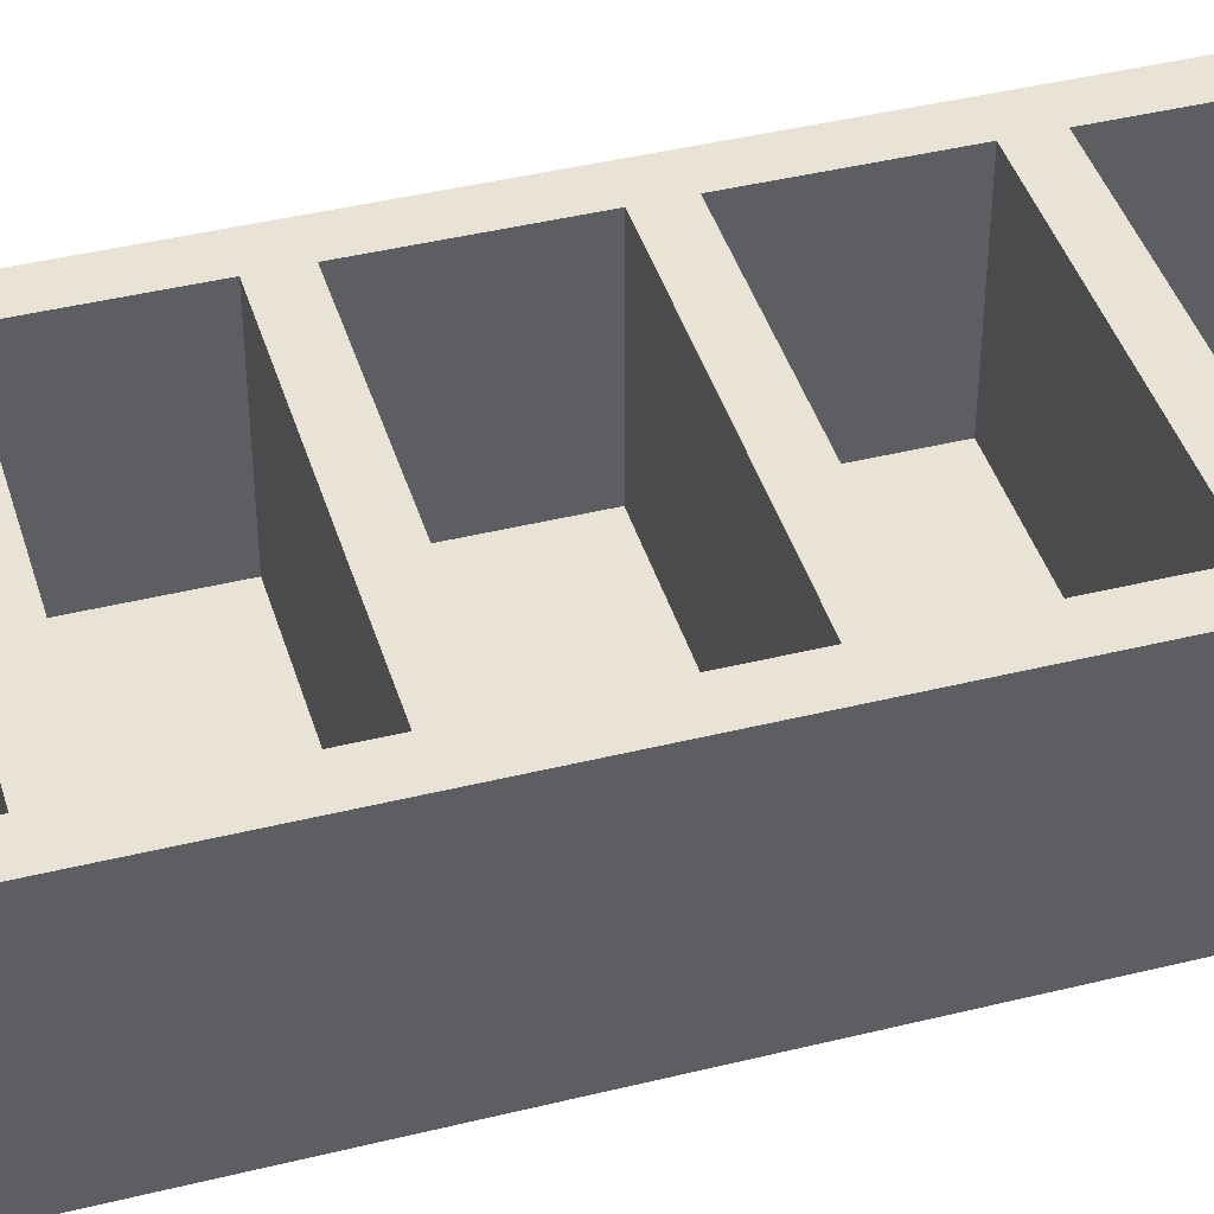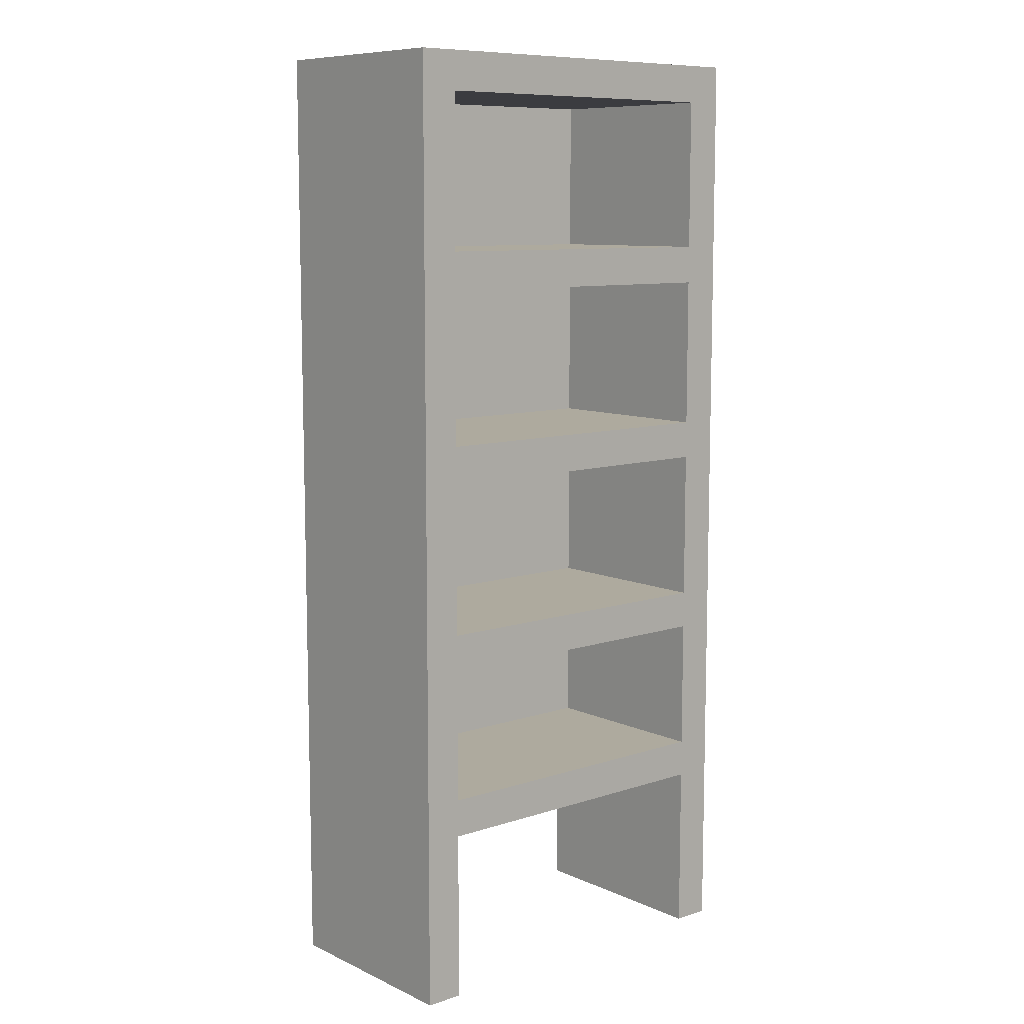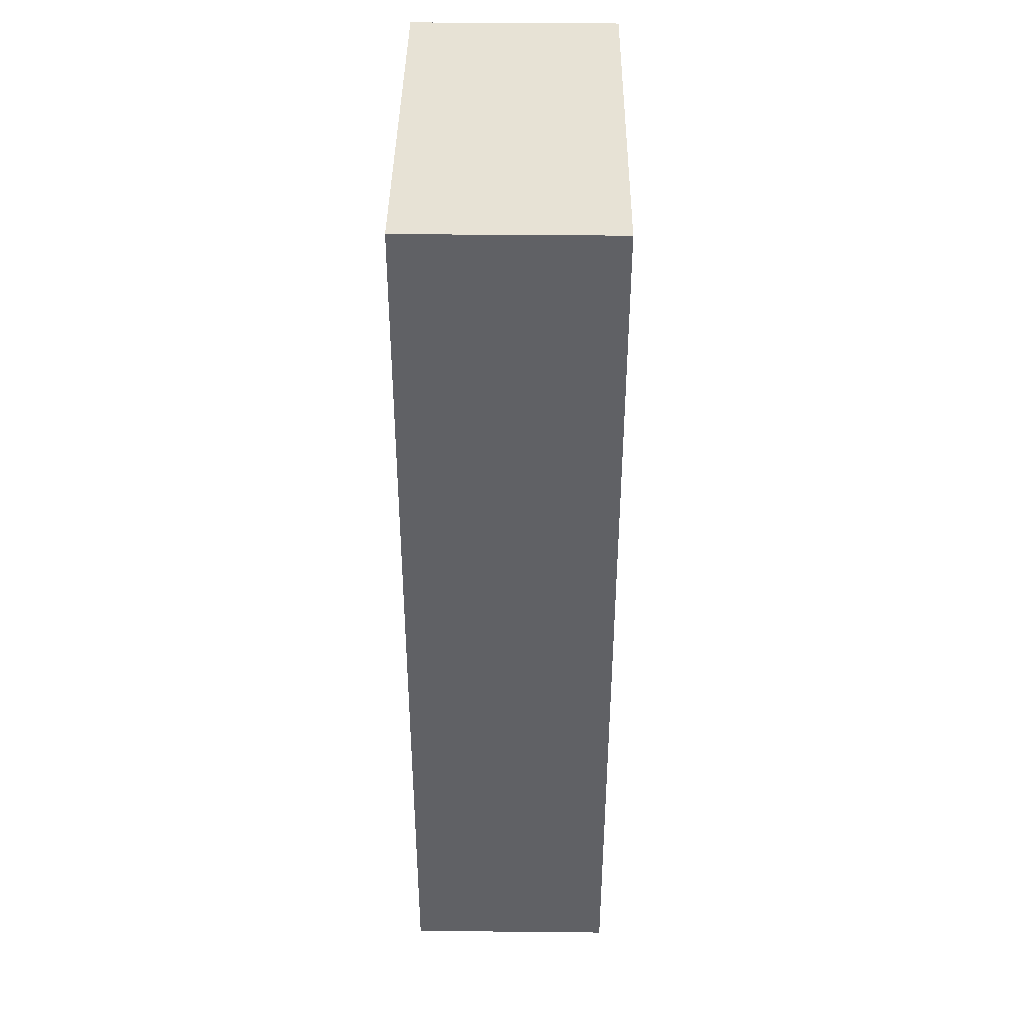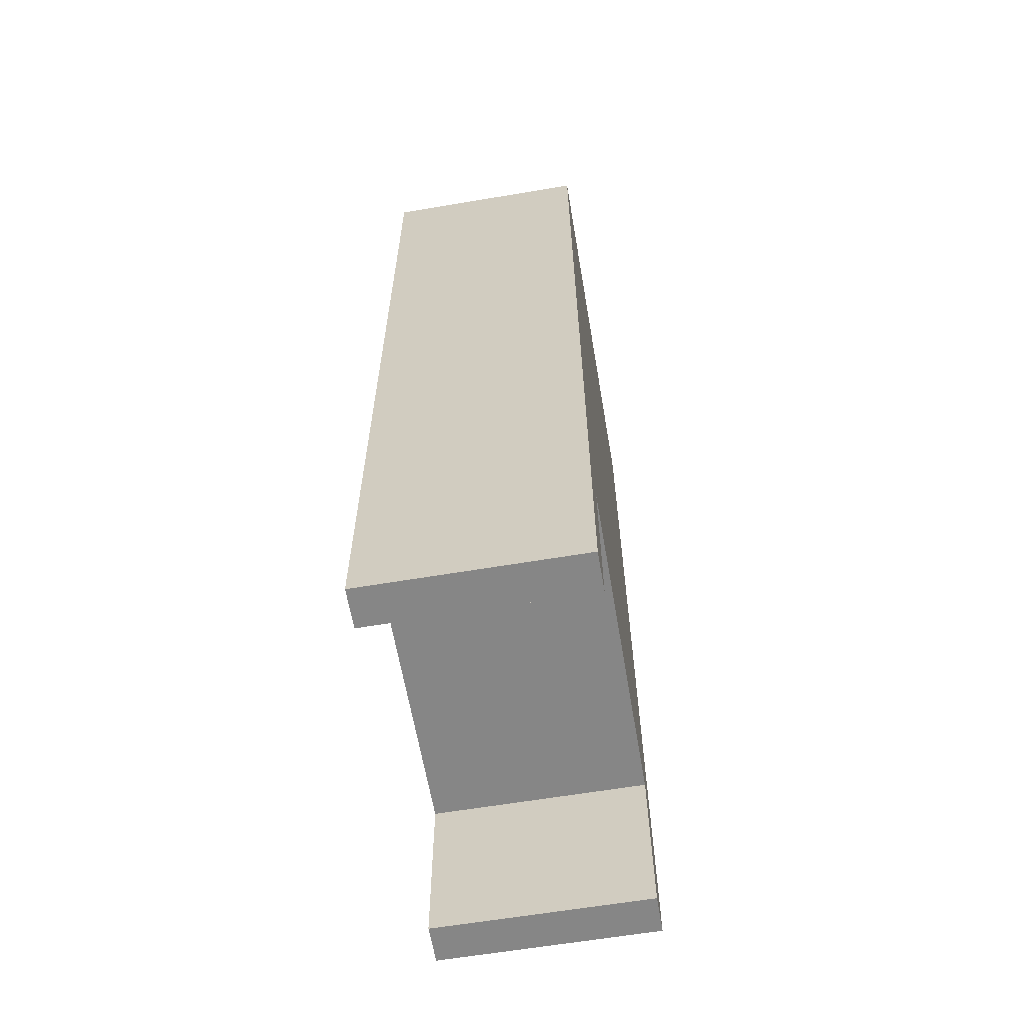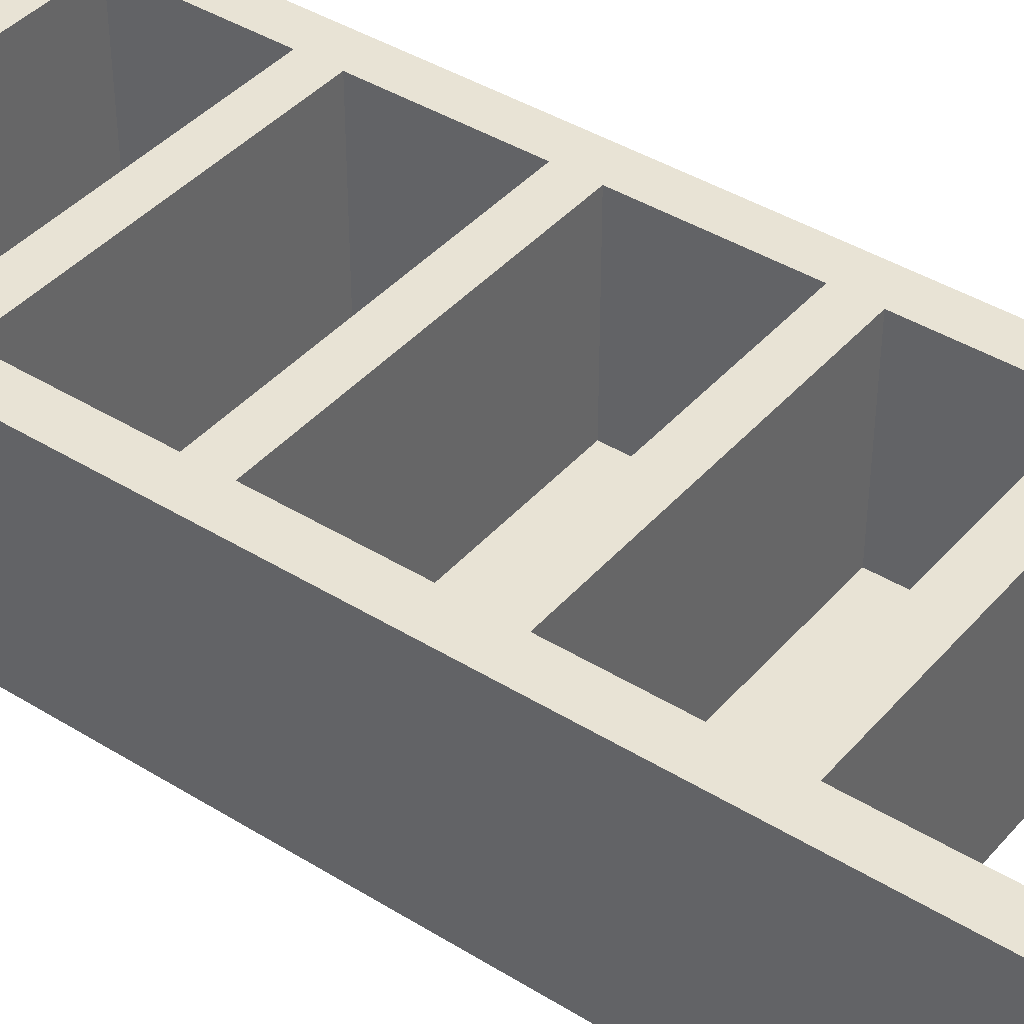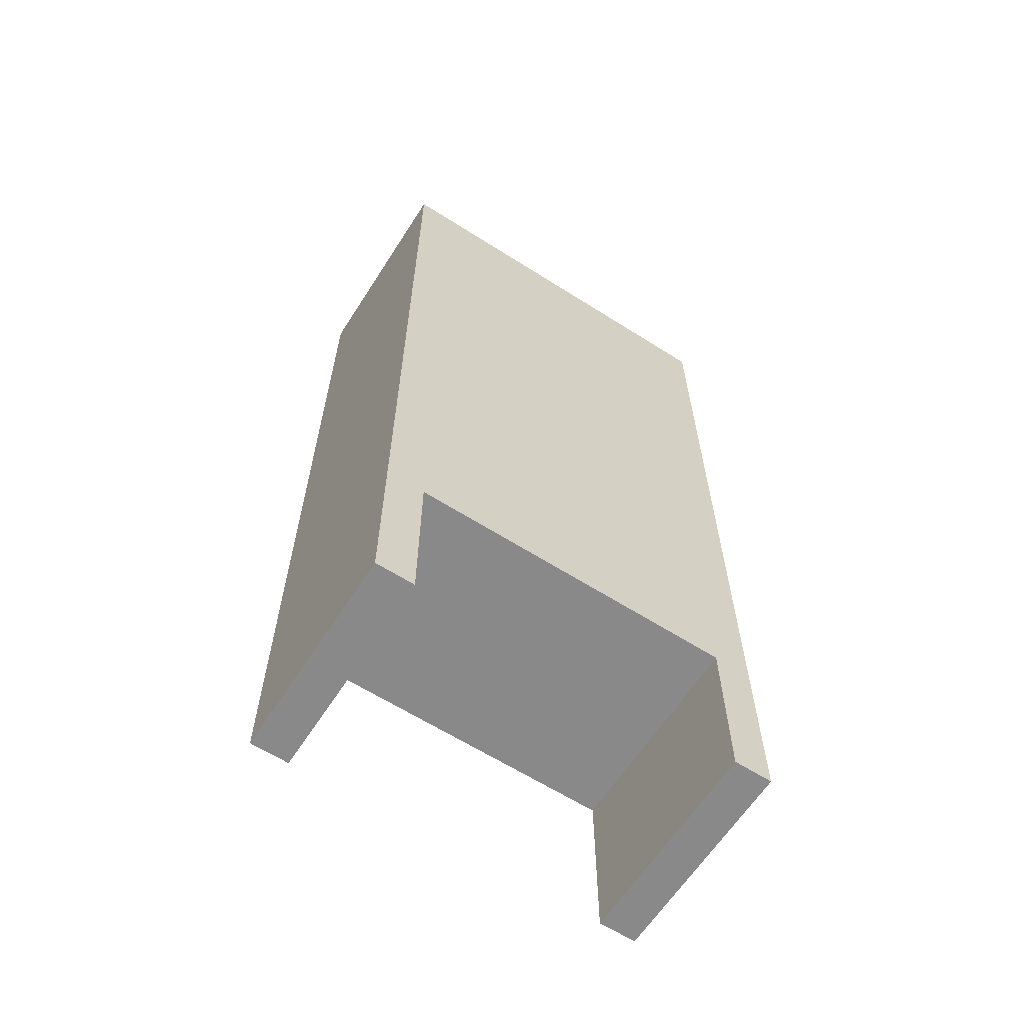
<metadata>
{"format":"obj","ext":"obj","renderer":"f3d","projection":"perspective","resolution":1024,"background":"white","views":[{"elev":42.2,"azim":73.5,"up":"+Z"},{"elev":9.3,"azim":-40.6,"up":"+Y"},{"elev":40.3,"azim":90.7,"up":"+Y"},{"elev":-62.2,"azim":99.7,"up":"+Y"},{"elev":41.2,"azim":-53.0,"up":"+Z"},{"elev":-63.0,"azim":147.3,"up":"+Y"}]}
</metadata>
<code>
o
v -9.4 0 -7.4
v -9.4 0 -8.5
v -9.4 5 -7.4
v -9.4 5 -8.5
v -7.5 0 -7.4
v -7.5 0 -8.5
v -7.5 0.9 -7.4
v -7.5 0.9 -8.5
v -7.5 1.1 -7.4
v -7.5 1.1 -8.4
v -7.5 1.8 -7.4
v -7.5 1.8 -8.4
v -7.5 2 -7.4
v -7.5 2 -8.4
v -7.5 2.8 -7.4
v -7.5 2.8 -8.4
v -7.5 3 -7.4
v -7.5 3 -8.4
v -7.5 3.8 -7.4
v -7.5 3.8 -8.4
v -7.5 4 -7.4
v -7.5 4 -8.4
v -7.5 4.8 -7.4
v -7.5 4.8 -8.4
v -9.2 0 -7.4
v -9.2 0 -8.5
v -9.2 0.9 -7.4
v -9.2 0.9 -8.5
v -9.2 1.1 -7.4
v -9.2 1.1 -8.4
v -9.2 1.8 -7.4
v -9.2 1.8 -8.4
v -9.2 2 -7.4
v -9.2 2 -8.4
v -9.2 2.8 -7.4
v -9.2 2.8 -8.4
v -9.2 3 -7.4
v -9.2 3 -8.4
v -9.2 3.8 -7.4
v -9.2 3.8 -8.4
v -9.2 4 -7.4
v -9.2 4 -8.4
v -9.2 4.8 -7.4
v -9.2 4.8 -8.4
v -7.3 0 -7.4
v -7.3 0 -8.5
v -7.3 5 -7.4
v -7.3 5 -8.5
v -9.4 0 -7.4
v -9.4 5 -7.4
v -9.2 0 -7.4
v -9.2 0.9 -7.4
v -9.2 1.1 -7.4
v -9.2 1.8 -7.4
v -9.2 2 -7.4
v -9.2 2.8 -7.4
v -9.2 3 -7.4
v -9.2 3.8 -7.4
v -9.2 4 -7.4
v -9.2 4.8 -7.4
v -7.5 0 -7.4
v -7.5 0.9 -7.4
v -7.5 1.1 -7.4
v -7.5 1.8 -7.4
v -7.5 2 -7.4
v -7.5 2.8 -7.4
v -7.5 3 -7.4
v -7.5 3.8 -7.4
v -7.5 4 -7.4
v -7.5 4.8 -7.4
v -7.3 0 -7.4
v -7.3 5 -7.4
v -9.2 1.1 -8.4
v -9.2 1.8 -8.4
v -9.2 2 -8.4
v -9.2 2.8 -8.4
v -9.2 3 -8.4
v -9.2 3.8 -8.4
v -9.2 4 -8.4
v -9.2 4.8 -8.4
v -7.5 1.1 -8.4
v -7.5 1.8 -8.4
v -7.5 2 -8.4
v -7.5 2.8 -8.4
v -7.5 3 -8.4
v -7.5 3.8 -8.4
v -7.5 4 -8.4
v -7.5 4.8 -8.4
v -9.4 0 -8.5
v -9.4 5 -8.5
v -9.2 0 -8.5
v -9.2 0.9 -8.5
v -7.5 0 -8.5
v -7.5 0.9 -8.5
v -7.3 0 -8.5
v -7.3 5 -8.5
v -9.4 0 -7.4
v -9.2 0 -7.4
v -7.5 0 -7.4
v -7.3 0 -7.4
v -9.4 0 -8.5
v -9.2 0 -8.5
v -7.5 0 -8.5
v -7.3 0 -8.5
v -9.2 0.9 -7.4
v -7.5 0.9 -7.4
v -9.2 0.9 -8.5
v -7.5 0.9 -8.5
v -9.2 1.8 -7.4
v -7.5 1.8 -7.4
v -9.2 1.8 -8.4
v -7.5 1.8 -8.4
v -9.2 2.8 -7.4
v -7.5 2.8 -7.4
v -9.2 2.8 -8.4
v -7.5 2.8 -8.4
v -9.2 3.8 -7.4
v -7.5 3.8 -7.4
v -9.2 3.8 -8.4
v -7.5 3.8 -8.4
v -9.2 4.8 -7.4
v -7.5 4.8 -7.4
v -9.2 4.8 -8.4
v -7.5 4.8 -8.4
v -9.2 1.1 -7.4
v -7.5 1.1 -7.4
v -9.2 1.1 -8.4
v -7.5 1.1 -8.4
v -9.2 2 -7.4
v -7.5 2 -7.4
v -9.2 2 -8.4
v -7.5 2 -8.4
v -9.2 3 -7.4
v -7.5 3 -7.4
v -9.2 3 -8.4
v -7.5 3 -8.4
v -9.2 4 -7.4
v -7.5 4 -7.4
v -9.2 4 -8.4
v -7.5 4 -8.4
v -9.4 5 -7.4
v -7.3 5 -7.4
v -9.4 5 -8.5
v -7.3 5 -8.5
f 3 2 1
f 4 2 3
f 7 6 5
f 8 6 7
f 11 10 9
f 12 10 11
f 15 14 13
f 16 14 15
f 19 18 17
f 20 18 19
f 23 22 21
f 24 22 23
f 25 26 27
f 27 26 28
f 29 30 31
f 31 30 32
f 33 34 35
f 35 34 36
f 37 38 39
f 39 38 40
f 41 42 43
f 43 42 44
f 45 46 47
f 47 46 48
f 51 50 49
f 52 50 51
f 53 50 52
f 54 50 53
f 55 50 54
f 56 50 55
f 57 50 56
f 58 50 57
f 59 50 58
f 60 50 59
f 62 53 52
f 63 53 62
f 64 55 54
f 65 55 64
f 66 57 56
f 67 57 66
f 68 59 58
f 69 59 68
f 70 50 60
f 71 69 68
f 71 70 69
f 71 65 64
f 71 67 66
f 71 68 67
f 71 63 62
f 71 66 65
f 71 62 61
f 71 64 63
f 72 50 70
f 72 70 71
f 81 74 73
f 82 74 81
f 83 76 75
f 84 76 83
f 85 78 77
f 86 78 85
f 87 80 79
f 88 80 87
f 89 90 91
f 91 90 92
f 92 90 94
f 93 94 95
f 94 90 96
f 95 94 96
f 101 98 97
f 102 98 101
f 103 100 99
f 104 100 103
f 107 106 105
f 108 106 107
f 111 110 109
f 112 110 111
f 115 114 113
f 116 114 115
f 119 118 117
f 120 118 119
f 123 122 121
f 124 122 123
f 125 126 127
f 127 126 128
f 129 130 131
f 131 130 132
f 133 134 135
f 135 134 136
f 137 138 139
f 139 138 140
f 141 142 143
f 143 142 144

</code>
